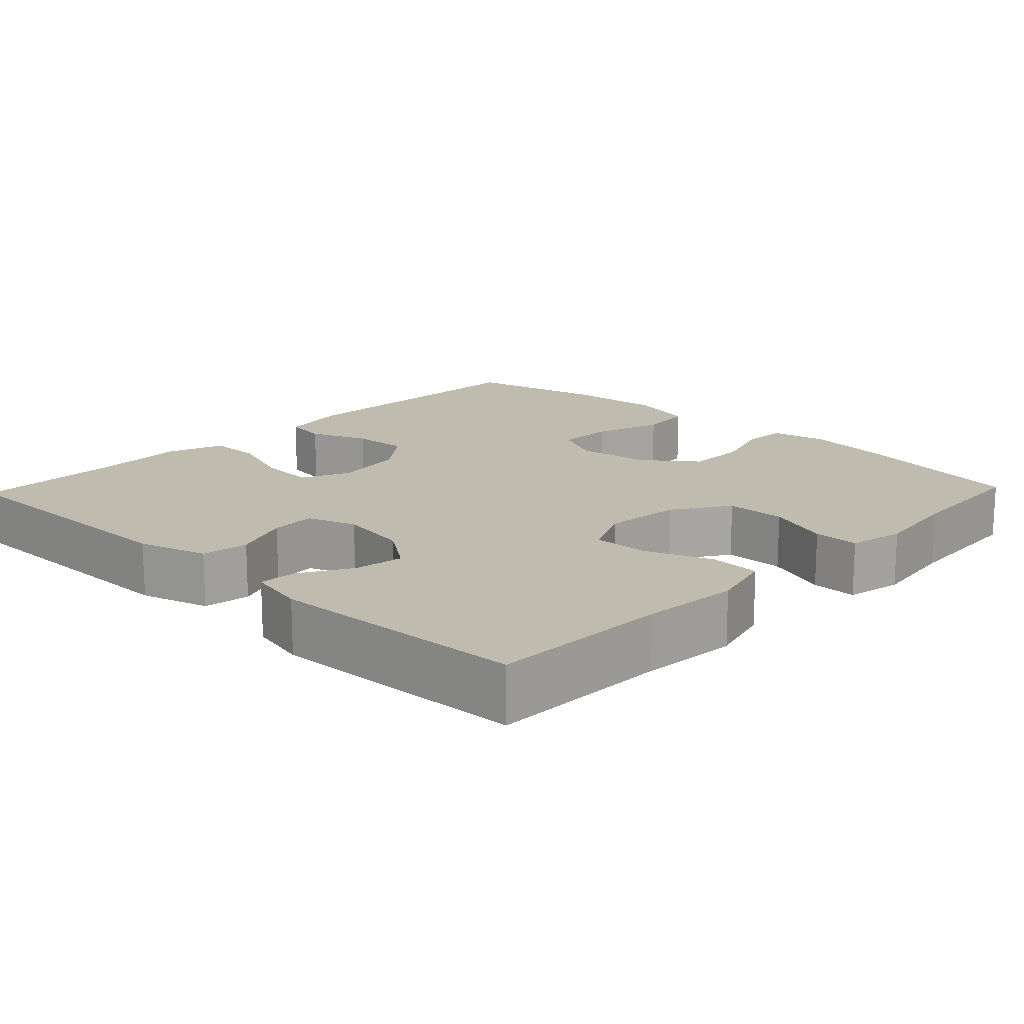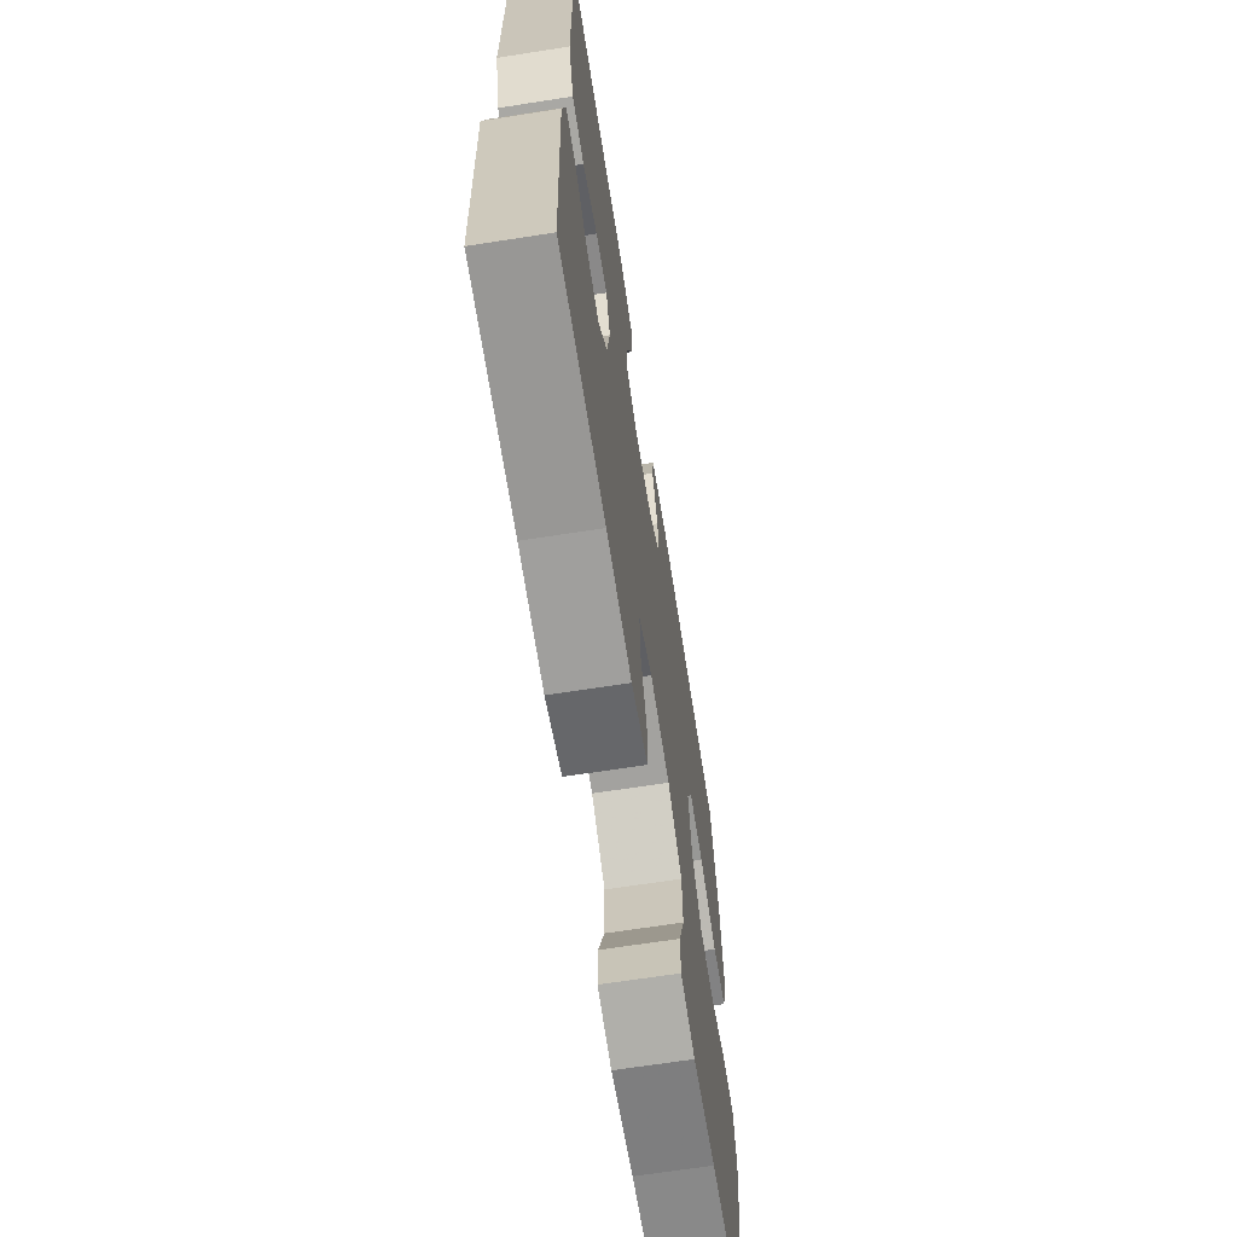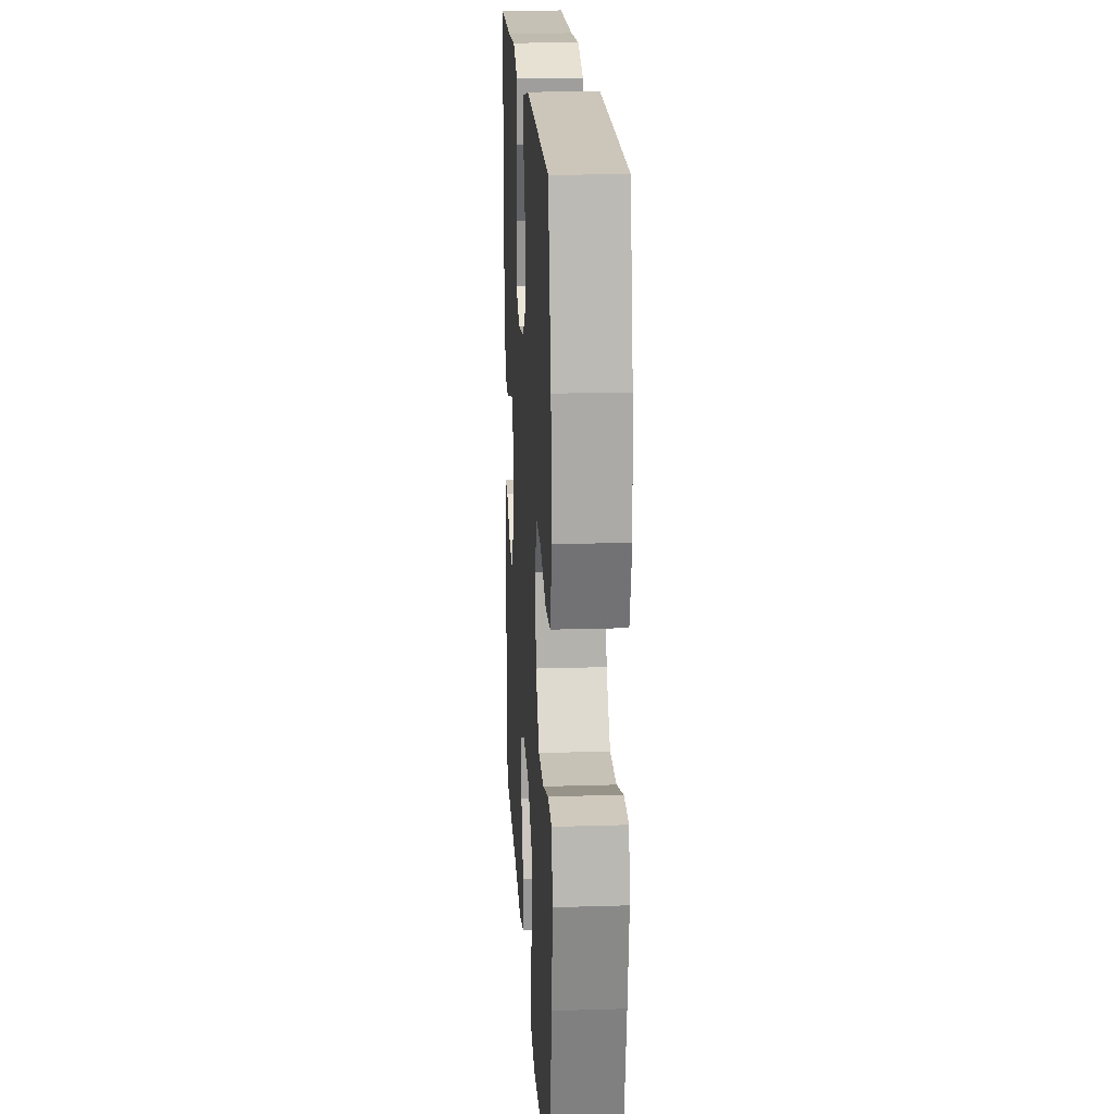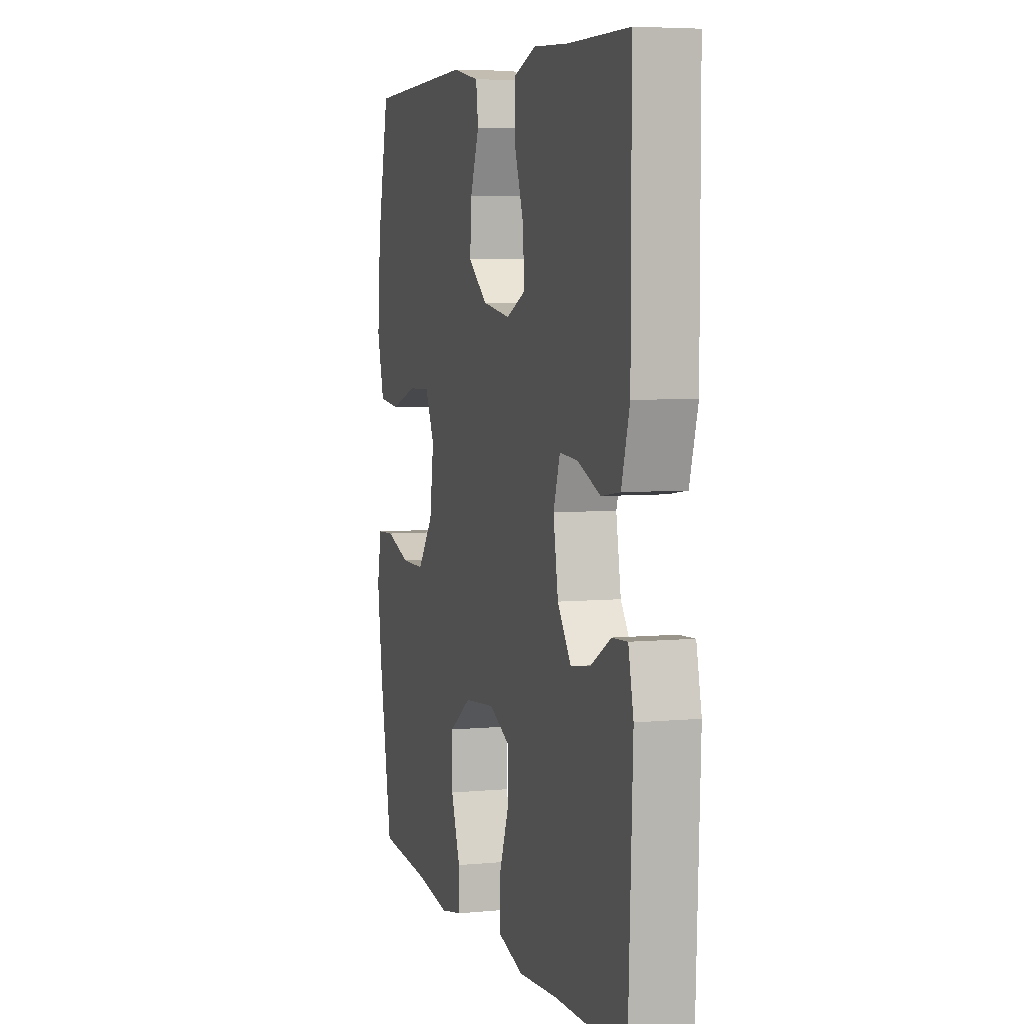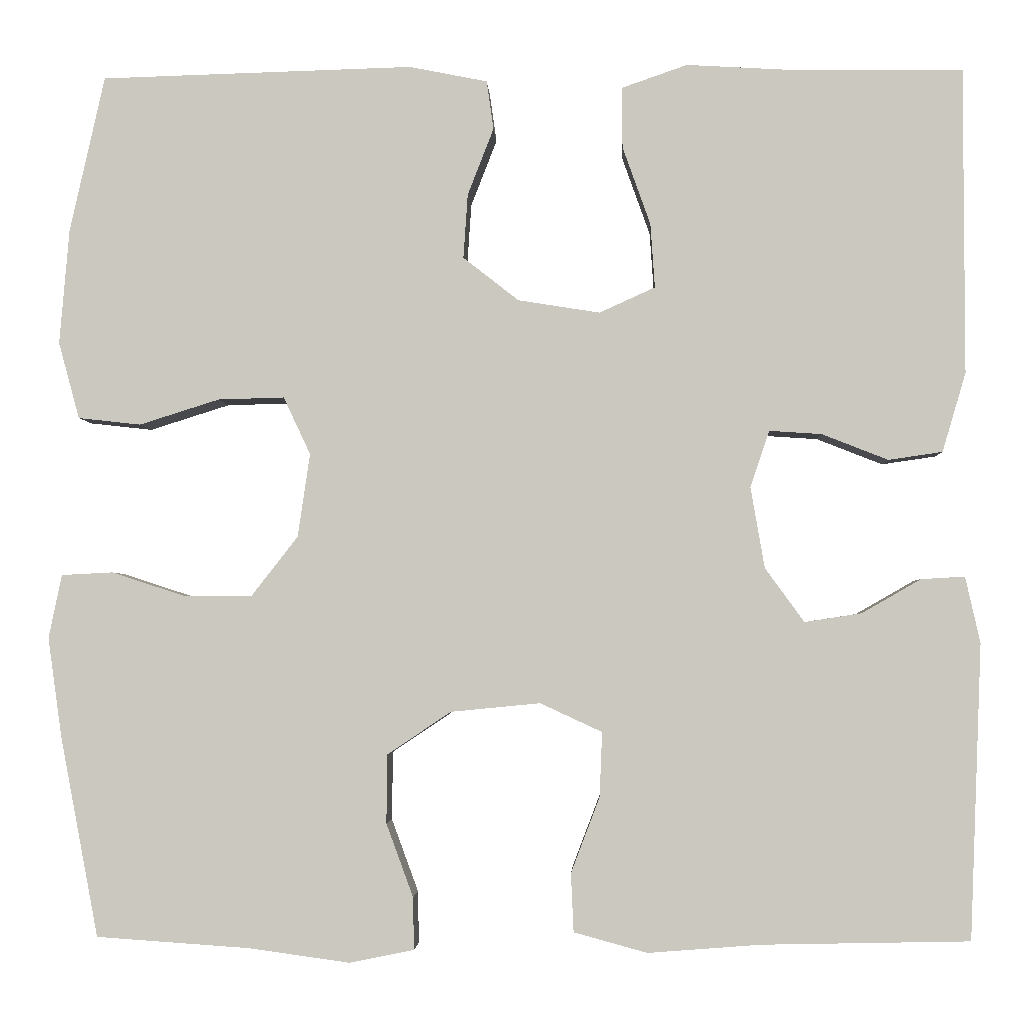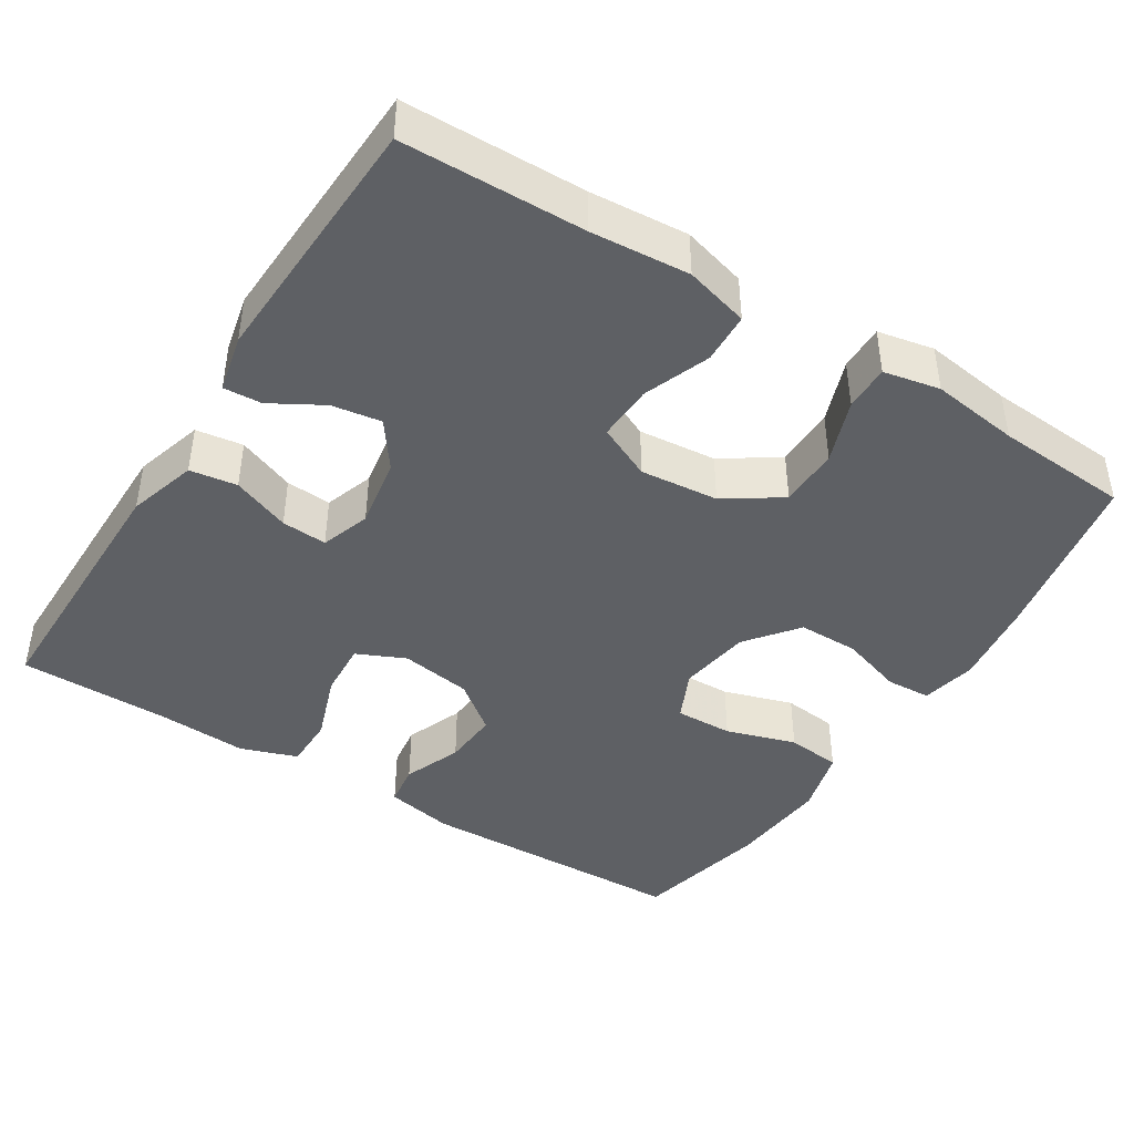
<metadata>
{"format":"obj","ext":"obj","renderer":"f3d","projection":"perspective","resolution":1024,"background":"white","views":[{"elev":16.0,"azim":133.7,"up":"+Y"},{"elev":-67.0,"azim":98.9,"up":"+Z"},{"elev":19.3,"azim":-93.3,"up":"+Z"},{"elev":5.5,"azim":73.7,"up":"+Z"},{"elev":-3.1,"azim":2.5,"up":"+Z"},{"elev":-42.9,"azim":147.8,"up":"+Y"}]}
</metadata>
<code>
v -0.5 0.07 -0.5
v -0.544 0.07 -0.27
v -0.56 0.07 -0.156
v -0.545 0.07 -0.083
v -0.486 0.07 -0.08
v -0.403 0.07 -0.107
v -0.323 0.07 -0.107
v -0.27 0.07 -0.039
v -0.256 0.07 0.057
v -0.287 0.07 0.123
v -0.363 0.07 0.121
v -0.455 0.07 0.092
v -0.527 0.07 0.1
v -0.551 0.07 0.188
v -0.54 0.07 0.32
v -0.5 0.07 0.5
v -0.141 0.07 0.51
v -0.051 0.07 0.492
v -0.043 0.07 0.436
v -0.073 0.07 0.359
v -0.078 0.07 0.285
v -0.014 0.07 0.235
v 0.08 0.07 0.22
v 0.144 0.07 0.249
v 0.139 0.07 0.323
v 0.107 0.07 0.413
v 0.107 0.07 0.483
v 0.182 0.07 0.509
v 0.3 0.07 0.502
v 0.5 0.07 0.5
v 0.5 0.07 0.148
v 0.473 0.07 0.057
v 0.411 0.07 0.048
v 0.335 0.07 0.078
v 0.275 0.07 0.082
v 0.253 0.07 0.017
v 0.269 0.07 -0.076
v 0.314 0.07 -0.138
v 0.379 0.07 -0.128
v 0.447 0.07 -0.089
v 0.497 0.07 -0.086
v 0.514 0.07 -0.162
v 0.5 0.07 -0.5
v 0.262 0.07 -0.505
v 0.133 0.07 -0.515
v 0.049 0.07 -0.492
v 0.046 0.07 -0.425
v 0.079 0.07 -0.338
v 0.082 0.07 -0.264
v 0.011 0.07 -0.231
v -0.092 0.07 -0.241
v -0.165 0.07 -0.29
v -0.166 0.07 -0.369
v -0.135 0.07 -0.453
v -0.134 0.07 -0.513
v -0.208 0.07 -0.528
v -0.324 0.07 -0.512
v -0.5 0 -0.5
v -0.544 0 -0.27
v -0.56 0 -0.156
v -0.545 0 -0.083
v -0.486 0 -0.08
v -0.403 0 -0.107
v -0.323 0 -0.107
v -0.27 0 -0.039
v -0.256 0 0.057
v -0.287 0 0.123
v -0.363 0 0.121
v -0.455 0 0.092
v -0.527 0 0.1
v -0.551 0 0.188
v -0.54 0 0.32
v -0.5 0 0.5
v -0.141 0 0.51
v -0.051 0 0.492
v -0.043 0 0.436
v -0.073 0 0.359
v -0.078 0 0.285
v -0.014 0 0.235
v 0.08 0 0.22
v 0.144 0 0.249
v 0.139 0 0.323
v 0.107 0 0.413
v 0.107 0 0.483
v 0.182 0 0.509
v 0.3 0 0.502
v 0.5 0 0.5
v 0.5 0 0.148
v 0.473 0 0.057
v 0.411 0 0.048
v 0.335 0 0.078
v 0.275 0 0.082
v 0.253 0 0.017
v 0.269 0 -0.076
v 0.314 0 -0.138
v 0.379 0 -0.128
v 0.447 0 -0.089
v 0.497 0 -0.086
v 0.514 0 -0.162
v 0.5 0 -0.5
v 0.262 0 -0.505
v 0.133 0 -0.515
v 0.049 0 -0.492
v 0.046 0 -0.425
v 0.079 0 -0.338
v 0.082 0 -0.264
v 0.011 0 -0.231
v -0.092 0 -0.241
v -0.165 0 -0.29
v -0.166 0 -0.369
v -0.135 0 -0.453
v -0.134 0 -0.513
v -0.208 0 -0.528
v -0.324 0 -0.512
f 55 56 57
f 54 55 57
f 53 54 57
f 4 5 6
f 3 4 6
f 2 3 6
f 1 2 6
f 57 1 6
f 53 57 6
f 52 53 6
f 51 52 6 7
f 50 51 7 8
f 49 50 8 9
f 46 47 48
f 45 46 48
f 44 45 48
f 43 44 48
f 42 43 48
f 41 42 48
f 40 41 48
f 39 40 48
f 38 39 48 49
f 49 9 10
f 38 49 10
f 37 38 10
f 32 33 34
f 31 32 34
f 30 31 34
f 29 30 34
f 29 34 35
f 28 29 35
f 27 28 35
f 26 27 35
f 25 26 35
f 24 25 35 36
f 18 19 20
f 17 18 20
f 16 17 20
f 15 16 20
f 14 15 20
f 13 14 20
f 12 13 20
f 11 12 20
f 10 11 20 21
f 37 10 21 22
f 23 24 36 37
f 22 23 37
f 114 113 112
f 114 112 111
f 114 111 110
f 63 62 61
f 63 61 60
f 63 60 59
f 63 59 58
f 63 58 114
f 63 114 110
f 63 110 109
f 64 63 109 108
f 65 64 108 107
f 66 65 107 106
f 105 104 103
f 105 103 102
f 105 102 101
f 105 101 100
f 105 100 99
f 105 99 98
f 105 98 97
f 105 97 96
f 106 105 96 95
f 67 66 106
f 67 106 95
f 67 95 94
f 91 90 89
f 91 89 88
f 91 88 87
f 91 87 86
f 92 91 86
f 92 86 85
f 92 85 84
f 92 84 83
f 92 83 82
f 93 92 82 81
f 77 76 75
f 77 75 74
f 77 74 73
f 77 73 72
f 77 72 71
f 77 71 70
f 77 70 69
f 77 69 68
f 78 77 68 67
f 79 78 67 94
f 94 93 81 80
f 94 80 79
f 1 58 59 2
f 2 59 60 3
f 3 60 61 4
f 4 61 62 5
f 5 62 63 6
f 6 63 64 7
f 7 64 65 8
f 8 65 66 9
f 9 66 67 10
f 10 67 68 11
f 11 68 69 12
f 12 69 70 13
f 13 70 71 14
f 14 71 72 15
f 15 72 73 16
f 16 73 74 17
f 17 74 75 18
f 18 75 76 19
f 19 76 77 20
f 20 77 78 21
f 21 78 79 22
f 22 79 80 23
f 23 80 81 24
f 24 81 82 25
f 25 82 83 26
f 26 83 84 27
f 27 84 85 28
f 28 85 86 29
f 29 86 87 30
f 30 87 88 31
f 31 88 89 32
f 32 89 90 33
f 33 90 91 34
f 34 91 92 35
f 35 92 93 36
f 36 93 94 37
f 37 94 95 38
f 38 95 96 39
f 39 96 97 40
f 40 97 98 41
f 41 98 99 42
f 42 99 100 43
f 43 100 101 44
f 44 101 102 45
f 45 102 103 46
f 46 103 104 47
f 47 104 105 48
f 48 105 106 49
f 49 106 107 50
f 50 107 108 51
f 51 108 109 52
f 52 109 110 53
f 53 110 111 54
f 54 111 112 55
f 55 112 113 56
f 56 113 114 57
f 57 114 58 1

</code>
